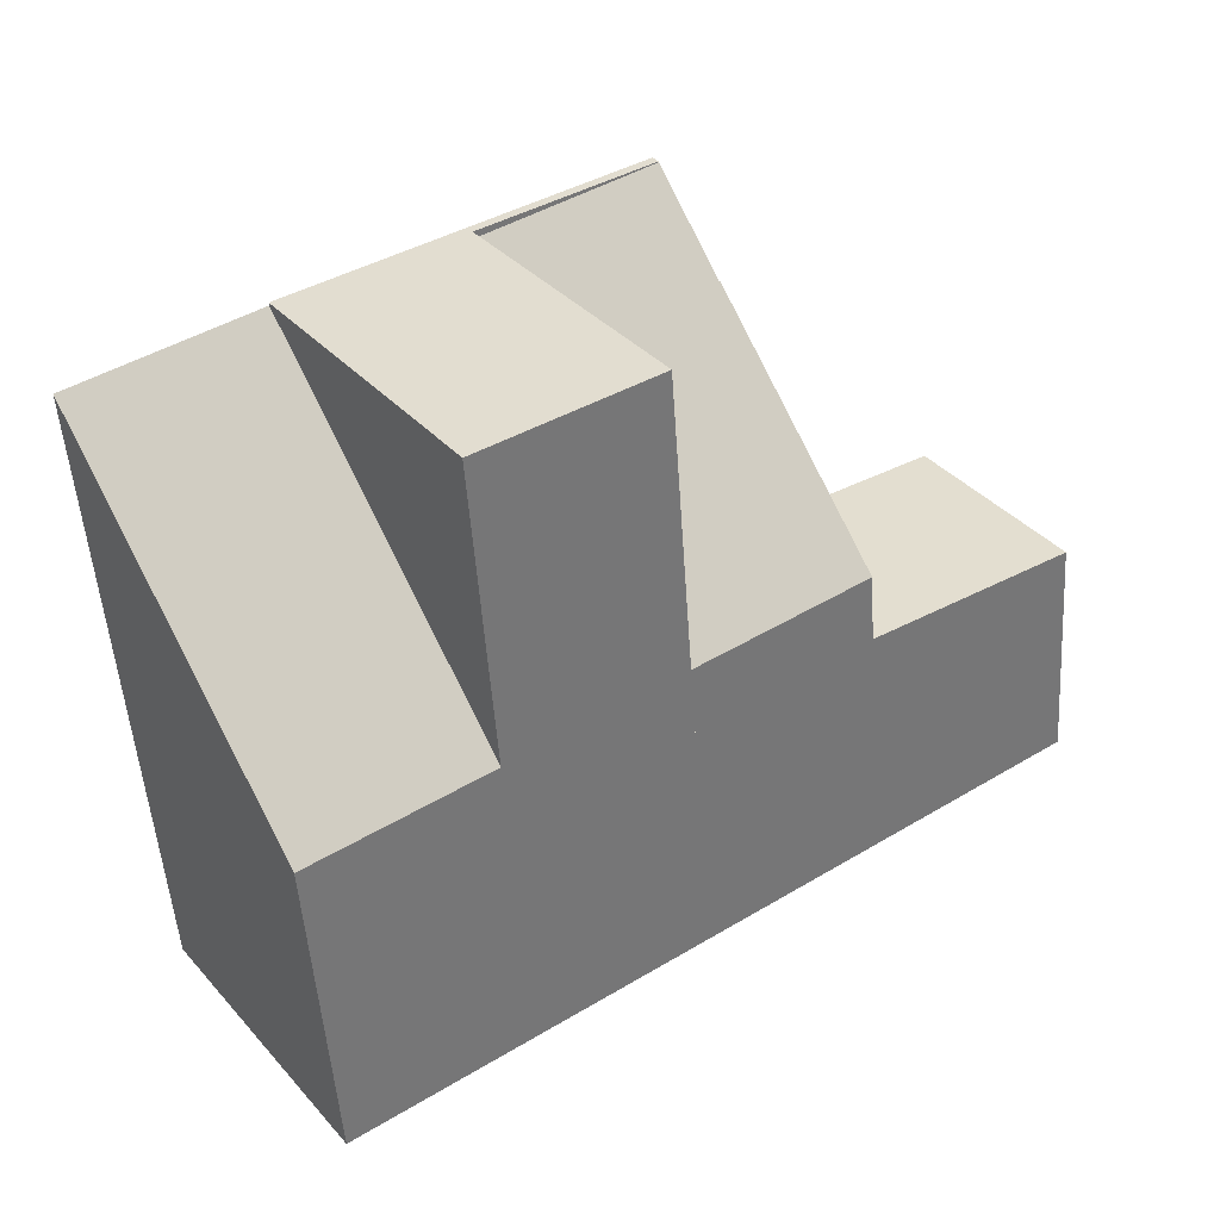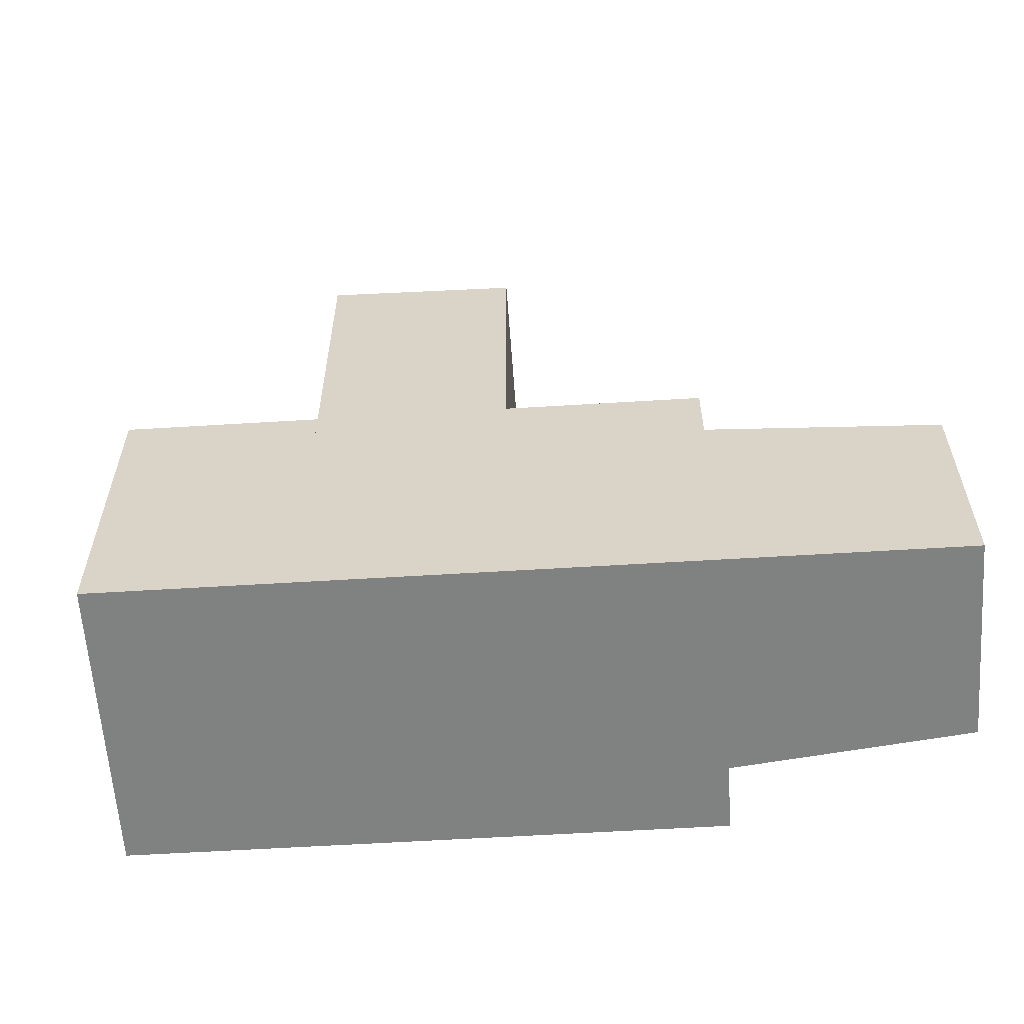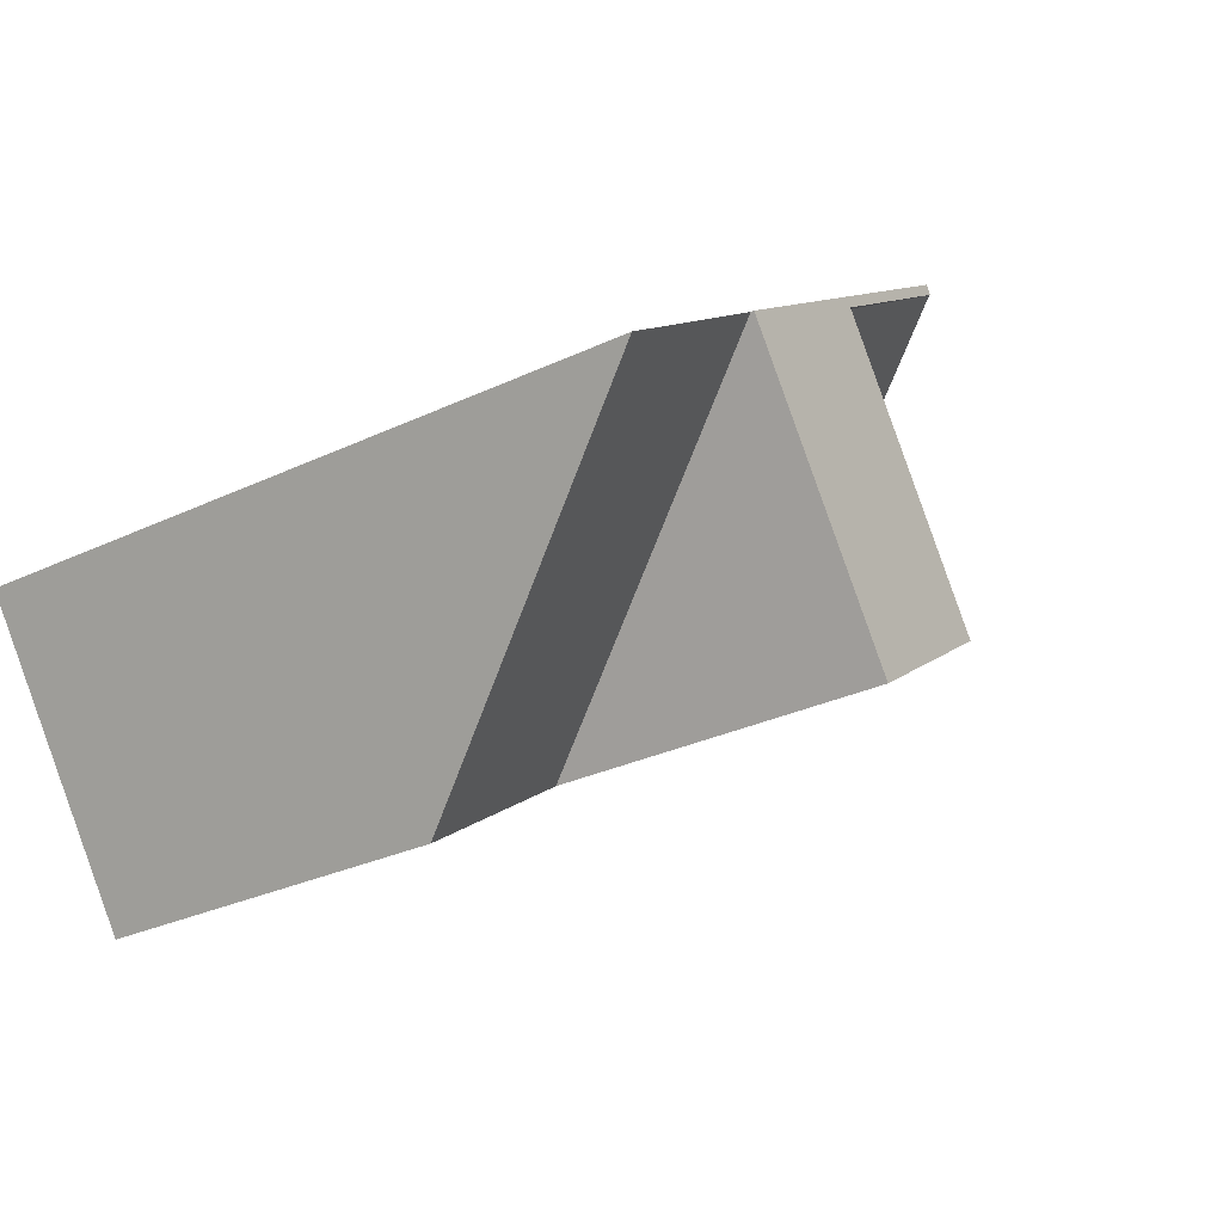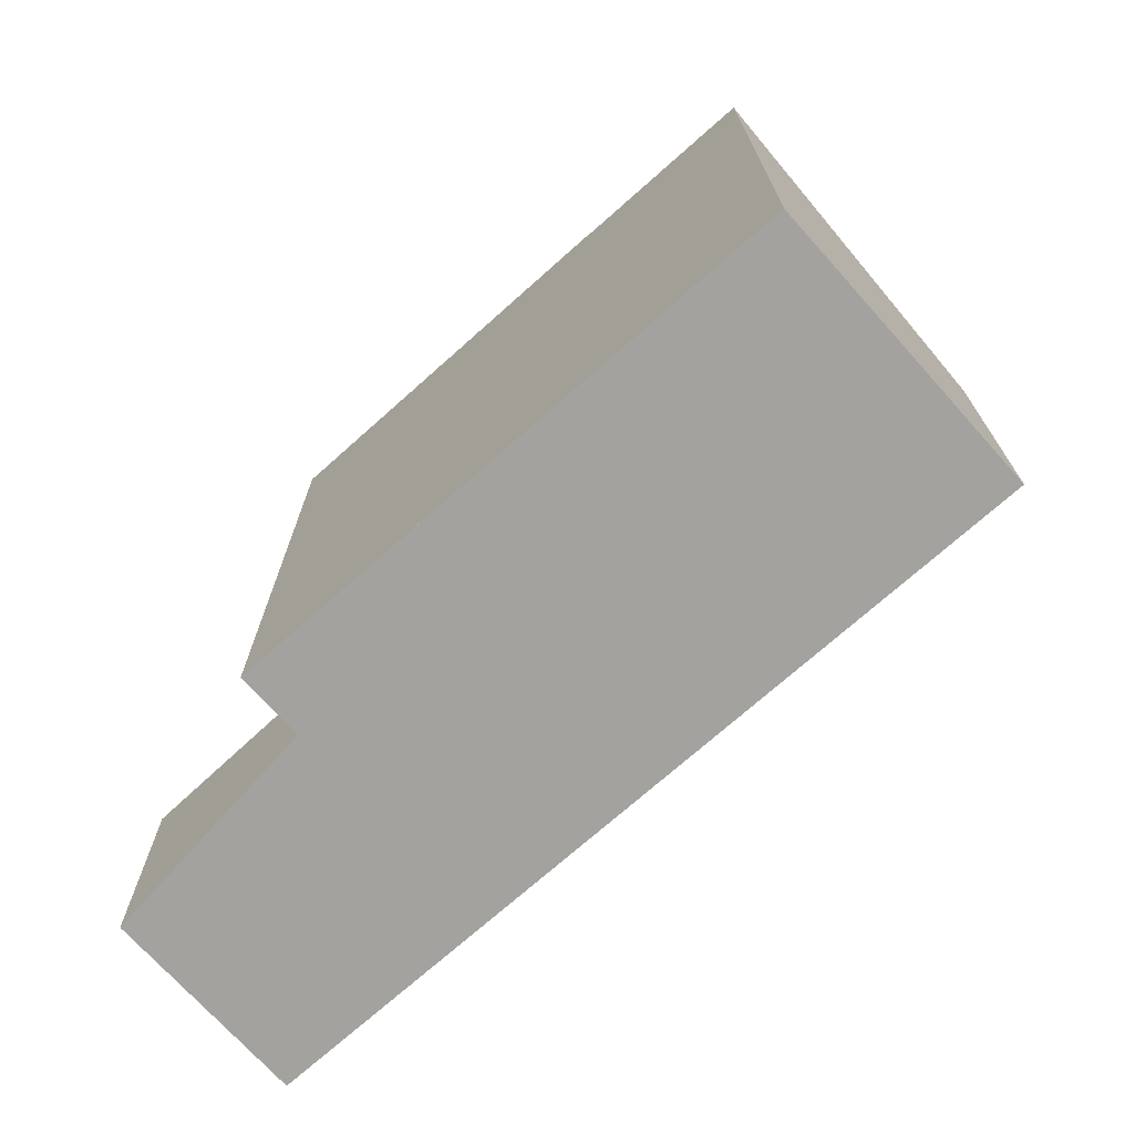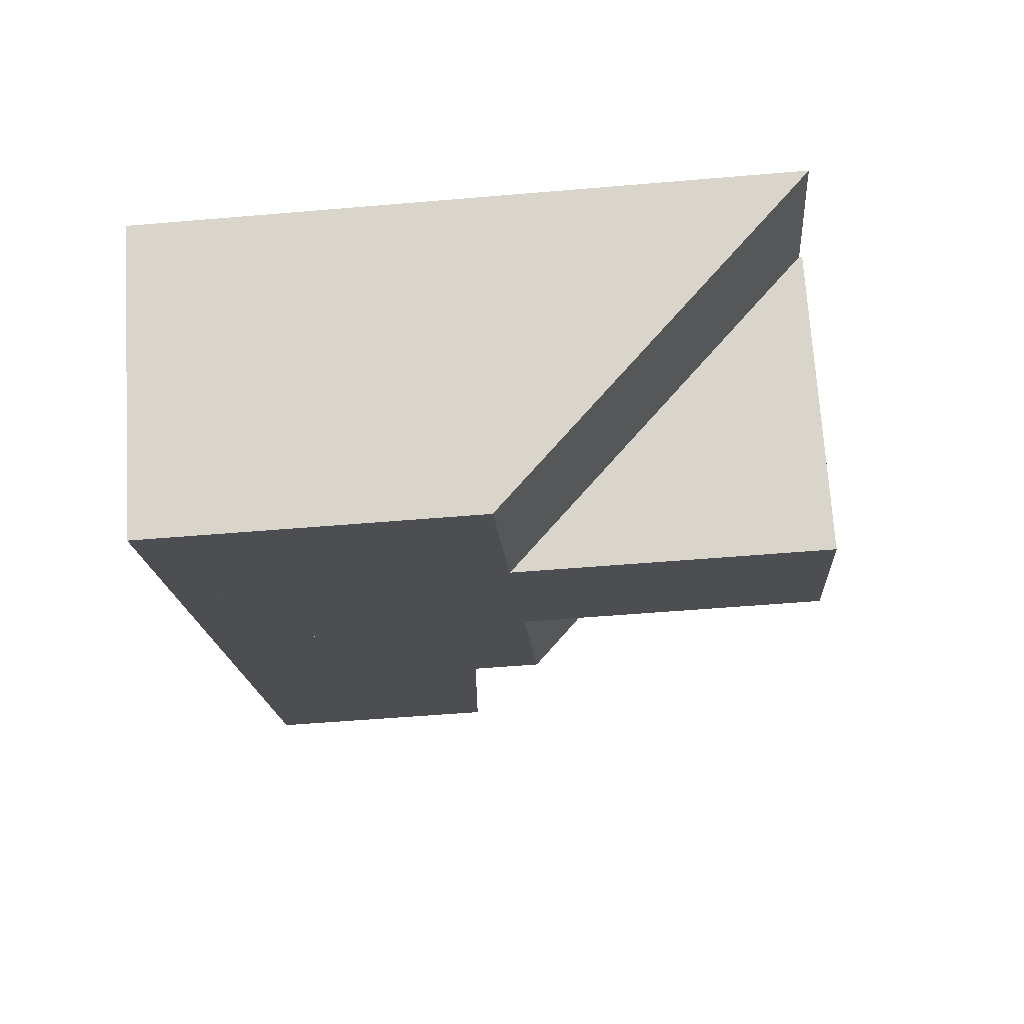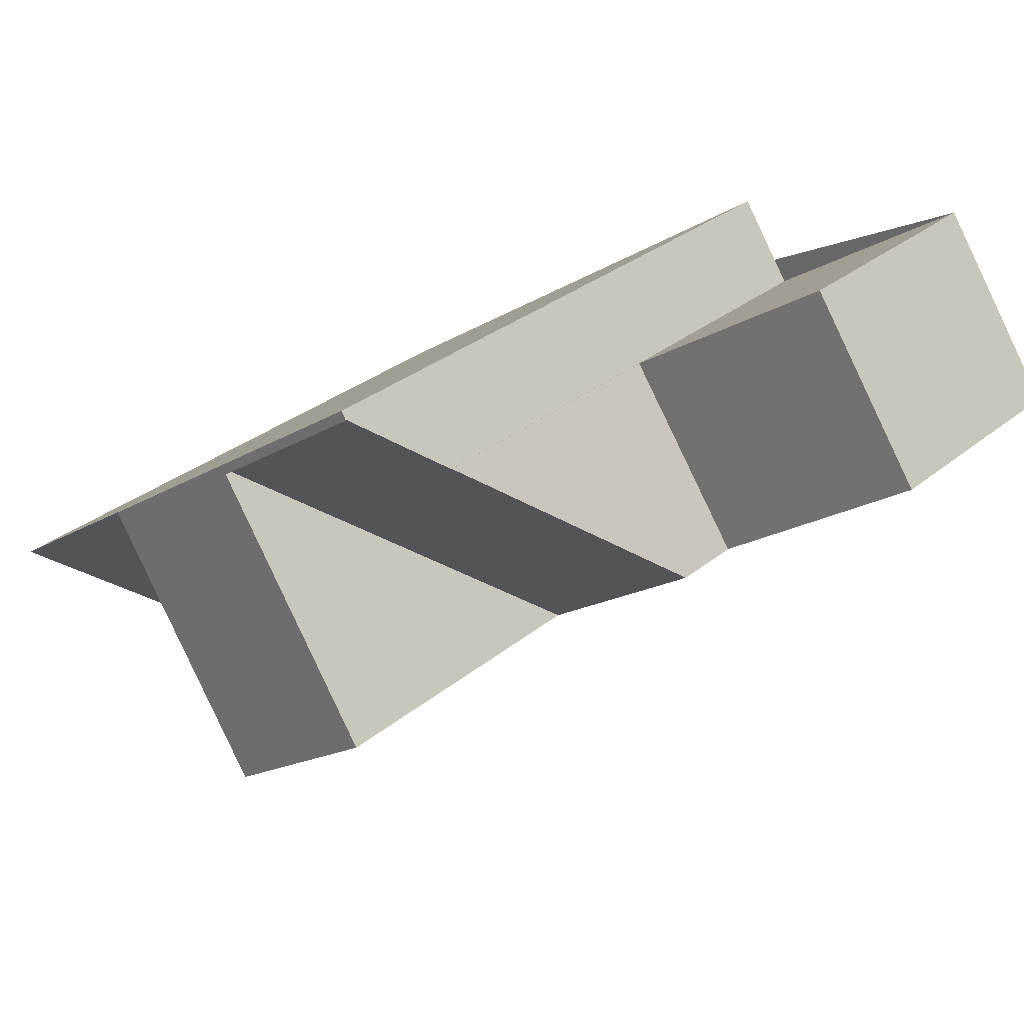
<metadata>
{"format":"obj","ext":"obj","renderer":"f3d","projection":"perspective","resolution":1024,"background":"white","views":[{"elev":-51.8,"azim":3.9,"up":"+Y"},{"elev":-60.3,"azim":38.9,"up":"+Z"},{"elev":-30.0,"azim":-55.5,"up":"+Y"},{"elev":-72.5,"azim":-103.1,"up":"+Z"},{"elev":-52.1,"azim":-84.7,"up":"+Y"},{"elev":31.1,"azim":40.8,"up":"+Y"}]}
</metadata>
<code>
v -10.23 152.4 1.117
v -17.37 148.8 2.368
v -15.05 145.5 -1.665
v -10.94 153.4 2.257
v -6.068 151.9 -2.834
v -7.634 154.2 -2.832
v -10.87 153.3 2.246
v -17.3 148.7 2.24
v -10.22 152.4 1.117
v -8.619 150.1 -1.663
v -8.775 150.3 -1.393
v -15.21 145.8 -1.398
v -10.21 152.4 1.113
v -16.69 147.9 1.184
v -14.14 151.1 2.371
v -10.88 153.3 2.259
v -10.87 153.3 2.246
v -8.619 150.1 -1.663
v -10.22 152.4 1.117
v -10.79 148.6 -1.664
v -15.21 150.4 2.37
v -12.91 147.1 -1.664
v -10.87 153.3 2.259
v -10.79 148.6 2.404
v -15.21 150.4 2.408
v -12.91 147.1 2.479
v -8.619 150.1 -2.604
v -10.22 152.4 -2.6
v -6.079 151.9 -2.833
v -7.659 154.1 -2.829
v -10.22 152.4 -2.6
v -8.619 150.1 -2.604
v -13.01 151.8 2.335
v -15.14 150.3 2.411
v -10.87 153.3 2.259
v -13.01 151.8 2.244
v -15.14 150.3 2.242
v -8.775 150.3 -1.393
v -8.775 150.3 -2.603
v -8.775 150.3 -2.603
v -6.235 152.1 -2.833
v -6.223 152.1 -2.834
v -10.94 148.8 2.399
v -13.07 147.3 2.475
v -10.94 148.8 -1.394
v -13.07 147.3 -1.396
v -10.21 152.4 -2.6
v -7.656 154.1 -2.829
v -7.632 154.2 -2.832
v -12.38 150.9 2.355
v -14.52 149.4 2.43
v -12.38 150.9 1.137
v -14.52 149.4 1.16
v -10.21 152.4 1.113
v -10.21 152.4 -2.6
v -13.07 151.8 2.334
v -13.09 151.9 2.333
v -13.01 151.8 2.335
v -13.01 151.8 2.244
v -10.79 148.6 -1.664
v -10.94 148.8 -1.394
v -12.38 150.9 1.137
v -13.01 151.8 2.244
v -13.01 151.8 2.335
v -10.79 148.6 2.404
v -10.94 148.8 2.399
v -12.38 150.9 2.355
v -15.14 150.3 2.242
v -15.21 150.4 2.37
v -12.91 147.1 -1.664
v -13.07 147.3 -1.396
v -14.52 149.4 1.16
v -15.14 150.3 2.411
v -15.21 150.4 2.408
v -12.91 147.1 2.479
v -13.07 147.3 2.475
v -14.52 149.4 2.43
v -17.32 148.9 2.368
v -17.25 148.8 2.24
v -15.16 145.8 -1.398
v -15.01 145.6 -1.665
v -16.64 147.9 1.184
v -10.87 153.3 2.246
v -10.23 152.4 1.117
v -10.23 152.4 -5.977
v -10.87 153.3 -5.977
v -17.3 148.7 2.24
v -17.37 148.8 2.368
v -17.37 148.8 -5.977
v -17.3 148.7 -5.977
v -15.01 145.6 -1.665
v -15.05 145.5 -1.665
v -15.05 145.5 -5.977
v -15.01 145.6 -5.977
v -13.09 151.9 2.333
v -10.94 153.4 2.257
v -10.94 153.4 -5.977
v -13.09 151.9 -5.977
v -6.223 152.1 -2.834
v -6.068 151.9 -2.834
v -6.068 151.9 -5.977
v -6.223 152.1 -5.977
v -7.659 154.1 -2.829
v -7.634 154.2 -2.832
v -7.634 154.2 -5.977
v -7.659 154.1 -5.977
v -16.69 147.9 1.184
v -17.3 148.7 2.24
v -17.3 148.7 -5.977
v -16.69 147.9 -5.977
v -10.23 152.4 1.117
v -10.22 152.4 1.117
v -10.22 152.4 -5.977
v -10.23 152.4 -5.977
v -15.05 145.5 -1.665
v -15.21 145.8 -1.398
v -15.21 145.8 -5.977
v -15.05 145.5 -5.977
v -15.21 145.8 -1.398
v -16.69 147.9 1.184
v -16.69 147.9 -5.977
v -15.21 145.8 -5.977
v -15.21 150.4 2.408
v -14.14 151.1 2.371
v -14.14 151.1 -5.977
v -15.21 150.4 -5.977
v -10.94 153.4 2.257
v -10.88 153.3 2.259
v -10.88 153.3 -5.977
v -10.94 153.4 -5.977
v -6.079 151.9 -2.833
v -8.619 150.1 -2.604
v -8.619 150.1 -5.977
v -6.079 151.9 -5.977
v -6.068 151.9 -2.834
v -6.079 151.9 -2.833
v -6.079 151.9 -5.977
v -6.068 151.9 -5.977
v -10.22 152.4 -2.6
v -7.659 154.1 -2.829
v -7.659 154.1 -5.977
v -10.22 152.4 -5.977
v -10.88 153.3 2.259
v -10.87 153.3 2.259
v -10.87 153.3 -5.977
v -10.88 153.3 -5.977
v -7.632 154.2 -2.832
v -6.223 152.1 -2.834
v -6.223 152.1 -5.977
v -7.632 154.2 -5.977
v -7.634 154.2 -2.832
v -7.632 154.2 -2.832
v -7.632 154.2 -5.977
v -7.634 154.2 -5.977
v -14.14 151.1 2.371
v -13.09 151.9 2.333
v -13.09 151.9 -5.977
v -14.14 151.1 -5.977
v -8.619 150.1 -1.663
v -10.79 148.6 -1.664
v -10.79 148.6 -5.977
v -8.619 150.1 -5.977
v -17.32 148.9 2.368
v -15.21 150.4 2.37
v -15.21 150.4 -5.977
v -17.32 148.9 -5.977
v -10.79 148.6 2.404
v -12.91 147.1 2.479
v -12.91 147.1 -5.977
v -10.79 148.6 -5.977
v -17.37 148.8 2.368
v -17.32 148.9 2.368
v -17.32 148.9 -5.977
v -17.37 148.8 -5.977
v -12.91 147.1 -1.664
v -15.01 145.6 -1.665
v -15.01 145.6 -5.977
v -12.91 147.1 -5.977
v -15.05 145.5 -5.977
v -17.37 148.8 -5.977
v -10.94 153.4 -5.977
v -10.23 152.4 -5.977
v -7.634 154.2 -5.977
v -6.068 151.9 -5.977
f 57 15 56
f 39 32 18 38
f 79 68 69 78
f 81 70 71 80
f 80 71 72 82
f 82 72 68 79
f 63 17 23 58
f 34 25 21 37
f 48 30 28 47
f 49 6 30 48
f 50 33 36 52
f 51 34 37 53
f 55 39 38 54
f 40 27 29 41
f 41 29 5 42
f 45 20 24 43
f 46 22 26 44
f 47 40 41 48
f 48 41 42 49
f 52 45 43 50
f 53 46 44 51
f 54 19 31 55
f 56 16 4 57
f 60 10 11 61
f 61 11 13 62
f 62 13 9 1 7 59
f 64 35 16 56
f 73 64 56 15 74
f 75 65 66 76
f 76 66 67 77
f 77 67 64 73
f 78 2 8 79
f 80 12 3 81
f 82 14 12 80
f 79 8 14 82
f 84 85 86 83
f 88 89 90 87
f 92 93 94 91
f 96 97 98 95
f 100 101 102 99
f 104 105 106 103
f 108 109 110 107
f 112 113 114 111
f 116 117 118 115
f 120 121 122 119
f 124 125 126 123
f 128 129 130 127
f 132 133 134 131
f 136 137 138 135
f 140 141 142 139
f 144 145 146 143
f 148 149 150 147
f 152 153 154 151
f 156 157 158 155
f 160 161 162 159
f 164 165 166 163
f 168 169 170 167
f 172 173 174 171
f 176 177 178 175
f 180 181 182 183 184 179

</code>
